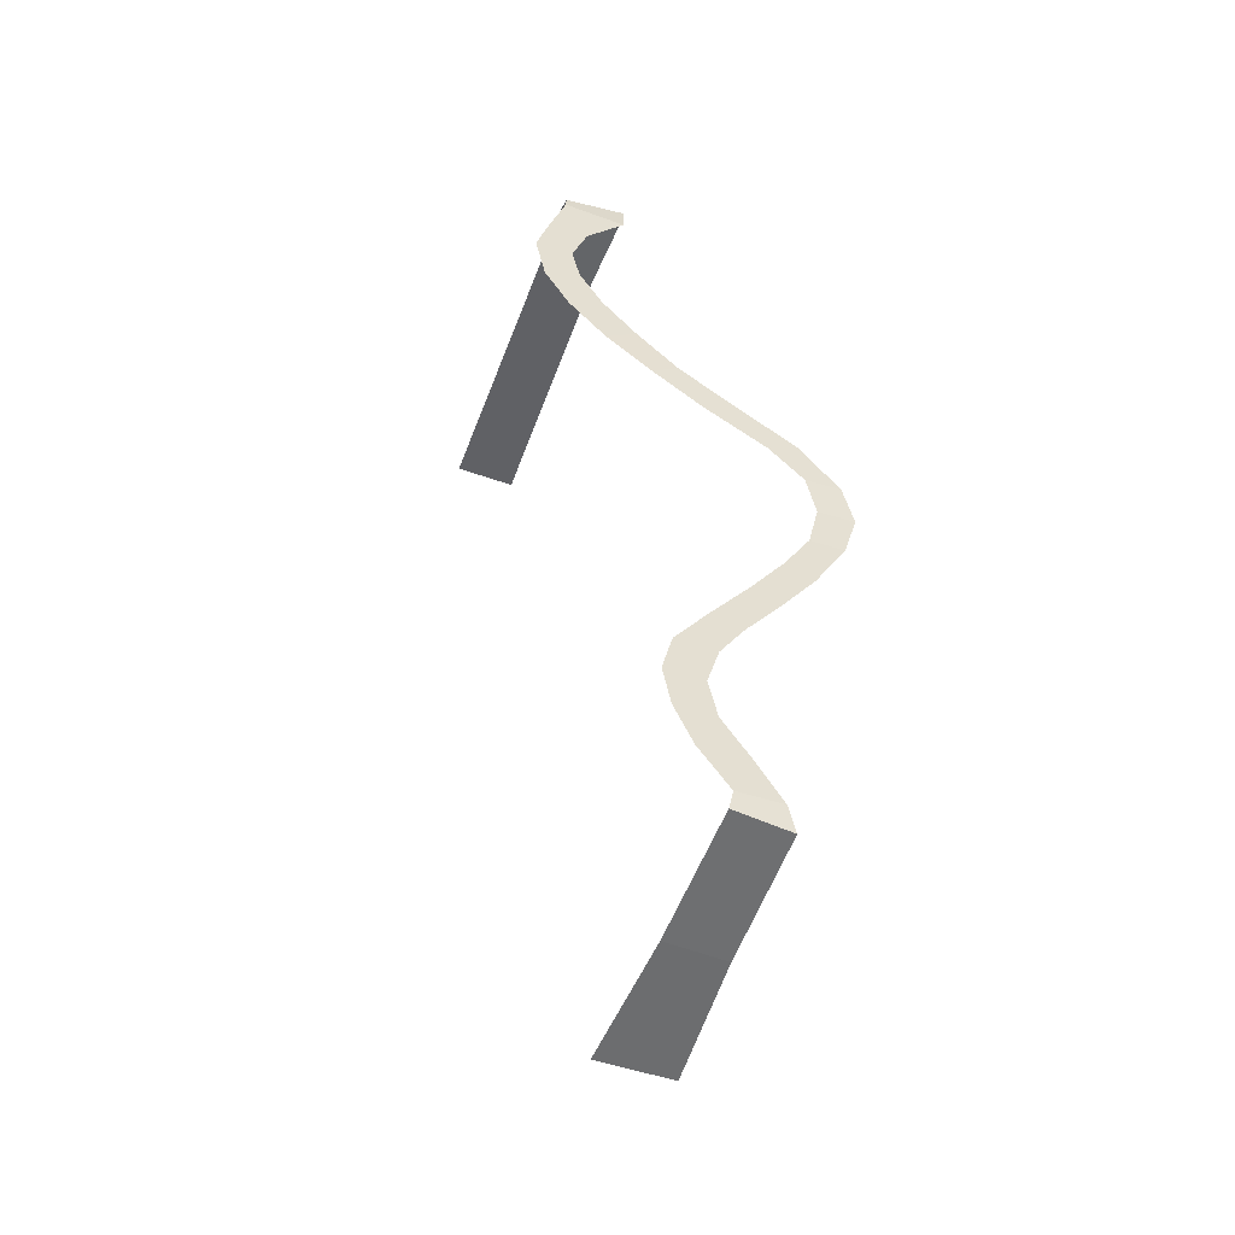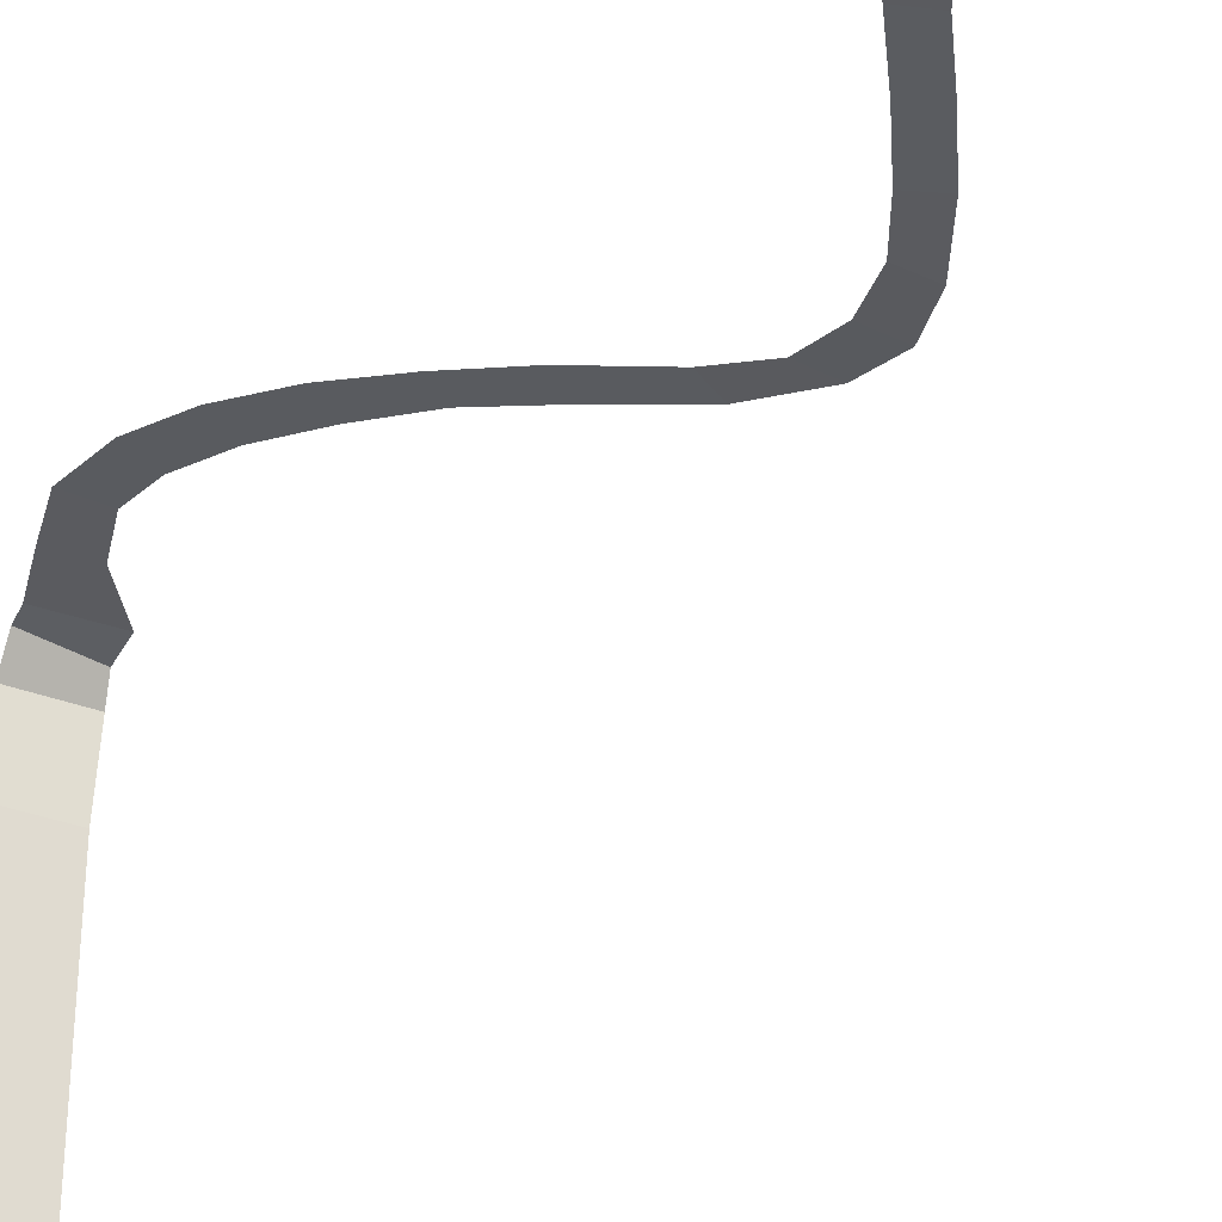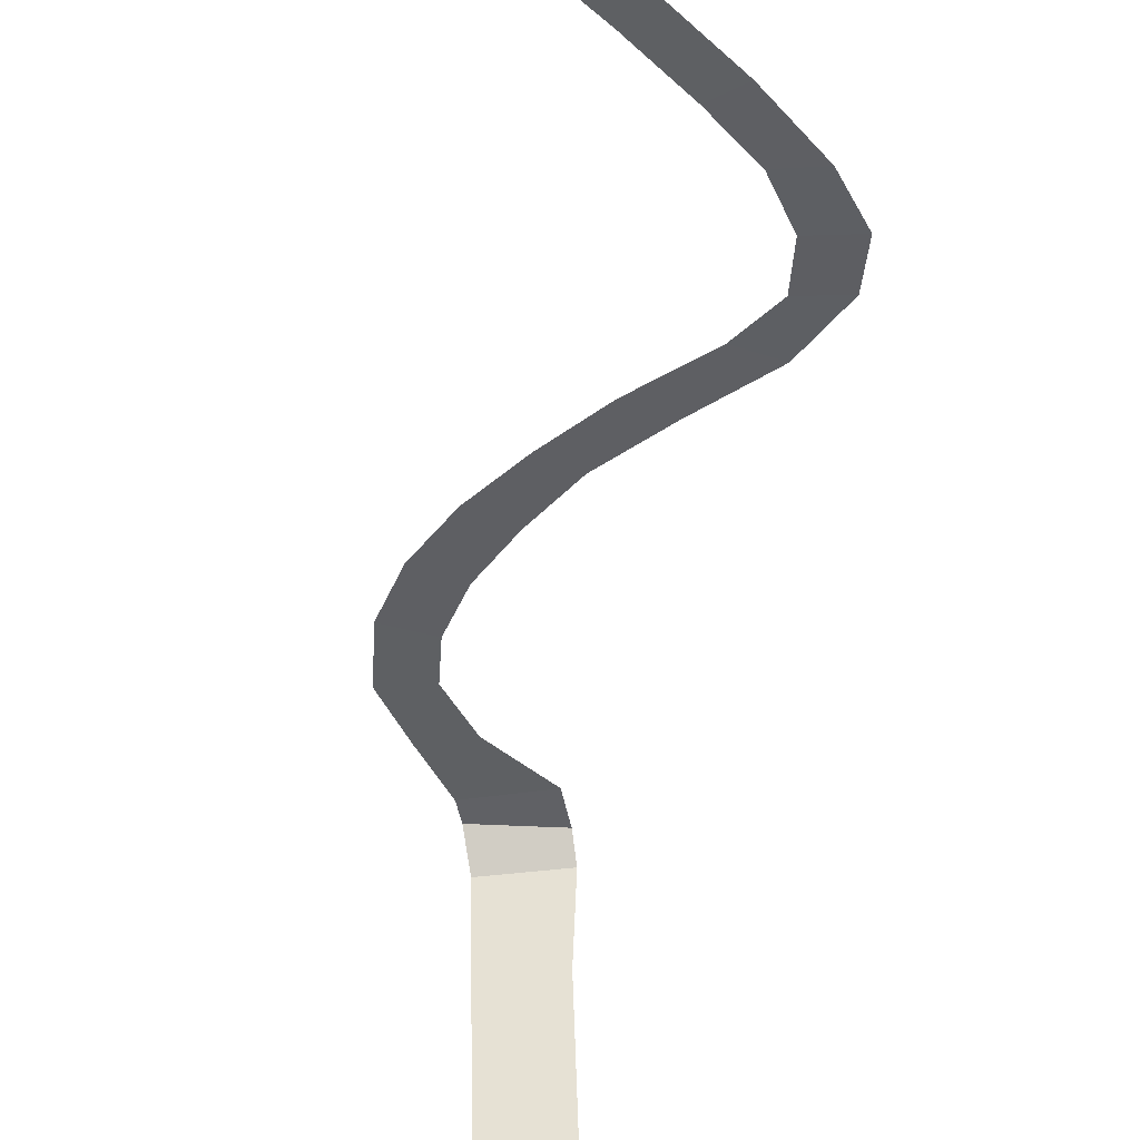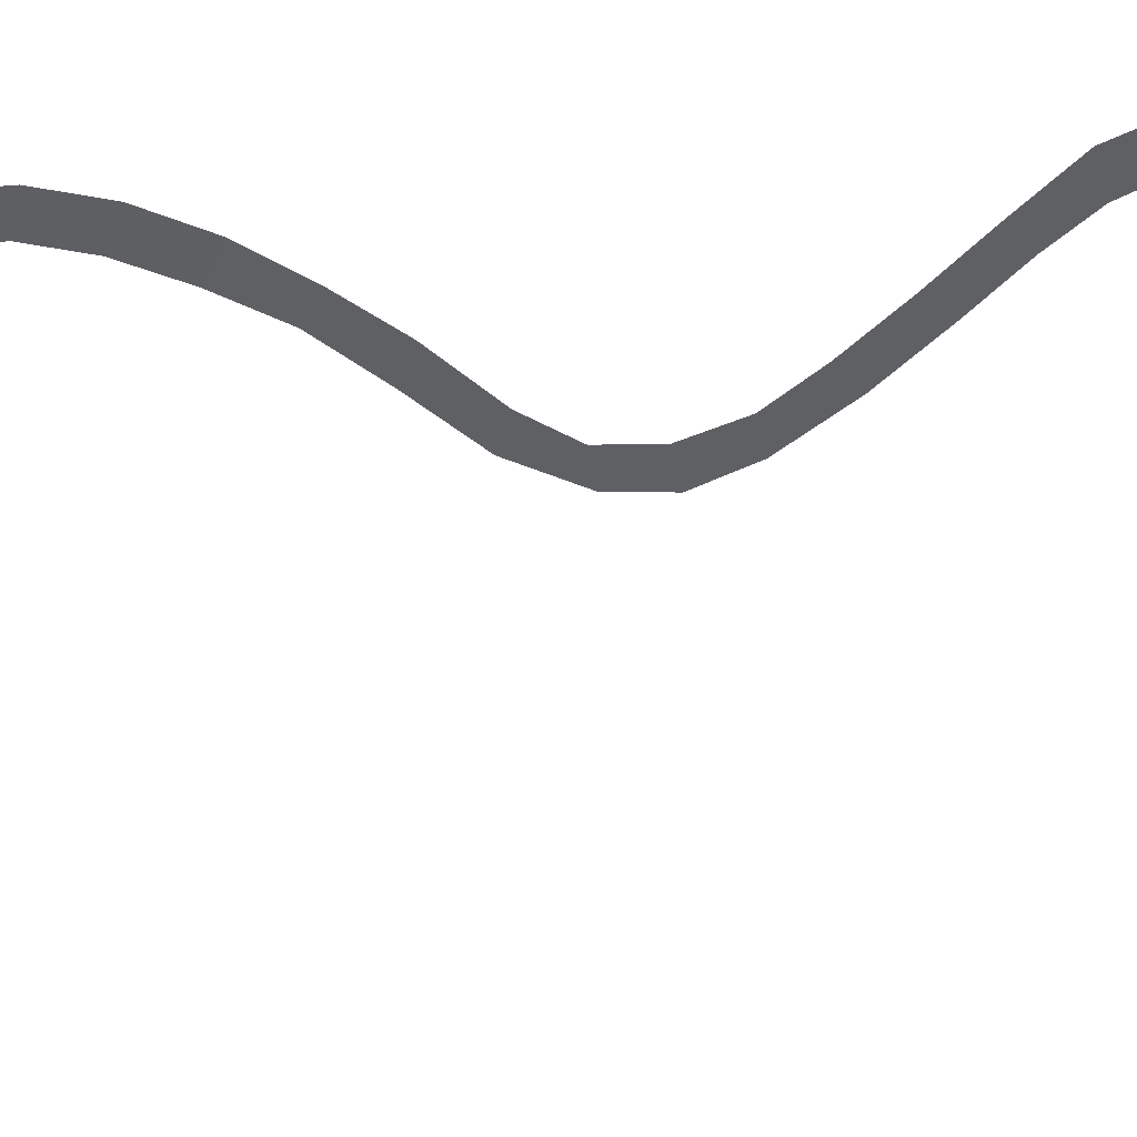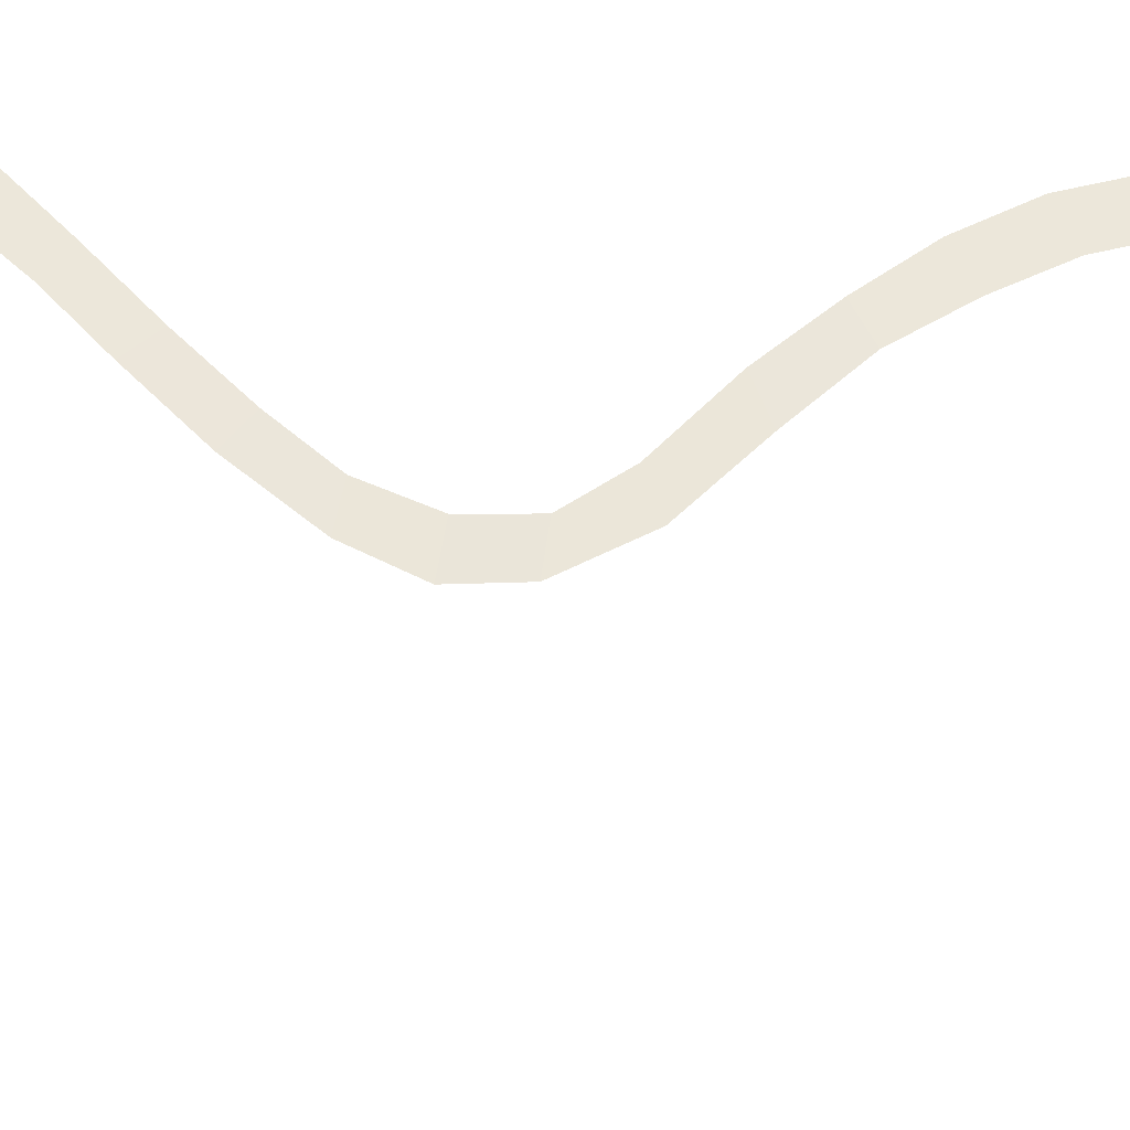
<metadata>
{"format":"obj","ext":"obj","renderer":"f3d","projection":"perspective","resolution":1024,"background":"white","views":[{"elev":-53.1,"azim":159.5,"up":"+Z"},{"elev":-32.3,"azim":150.8,"up":"+Y"},{"elev":-41.3,"azim":-171.7,"up":"+Y"},{"elev":-42.4,"azim":105.7,"up":"+Y"},{"elev":53.9,"azim":-76.4,"up":"+Y"}]}
</metadata>
<code>
o Plane
v 7.994 0.8281 41.89
v 13.9 0.8263 40.65
v -5.69 -24.59 -42.95
v 1.28 -24.52 -43.08
v -4.16 1.309 -42.95
v -3.564 1.4 -40.32
v -1.258 1.447 -36.64
v 1.23 1.471 -32.98
v 1.971 1.438 -29.16
v 0.8439 1.364 -25.17
v -1.447 1.262 -21.32
v -4.581 1.127 -16.85
v -8.146 0.9829 -11.45
v -11.24 0.9172 -5.657
v -12.57 1 -0.9752
v -11.56 1.177 3.169
v -7.755 1.338 7.486
v -1.999 1.438 10.85
v 3.214 1.485 14.17
v 7.082 1.475 17.86
v 10.33 1.432 21.6
v 12.51 1.371 25.5
v 13.27 1.298 29.18
v 11.82 1.225 33.77
v 8.148 1.161 38.75
v 14.03 1.148 38.95
v 15.48 1.212 33.93
v 16.79 1.283 28.95
v 15.8 1.354 23.78
v 13.42 1.415 19.51
v 9.939 1.462 15.63
v 5.682 1.483 12.22
v 0.9747 1.452 8.956
v -4.856 1.367 5.764
v -8.159 1.218 2.804
v -9.036 1.052 -1.29
v -8.012 0.9673 -5.863
v -5.537 1.016 -10.29
v -2.31 1.151 -15.25
v 1.263 1.278 -20.34
v 4.532 1.383 -25.19
v 5.517 1.474 -29.24
v 4.825 1.535 -33.14
v 3.193 1.559 -36.92
v 0.4947 1.51 -40.58
v 0.8683 1.434 -42.46
v 7.816 -1.311 42.71
v 13.72 -1.313 42.76
v 8.115 -7.995 42.93
v 13.65 -7.997 42.97
v 7.523 -34.82 44.82
v 13.43 -34.82 44.86
v 0.7951 -11.55 -42.78
v -4.646 -11.64 -42.94
f 54 53 4 3
f 1 2 26 25
f 25 26 27 24
f 24 27 28 23
f 23 28 29 22
f 22 29 30 21
f 21 30 31 20
f 20 31 32 19
f 19 32 33 18
f 18 33 34 17
f 17 34 35 16
f 16 35 36 15
f 15 36 37 14
f 14 37 38 13
f 13 38 39 12
f 12 39 40 11
f 11 40 41 10
f 10 41 42 9
f 9 42 43 8
f 8 43 44 7
f 7 44 45 6
f 6 45 46 5
f 2 1 47 48
f 48 47 49 50
f 50 49 51 52
f 5 46 53 54

</code>
